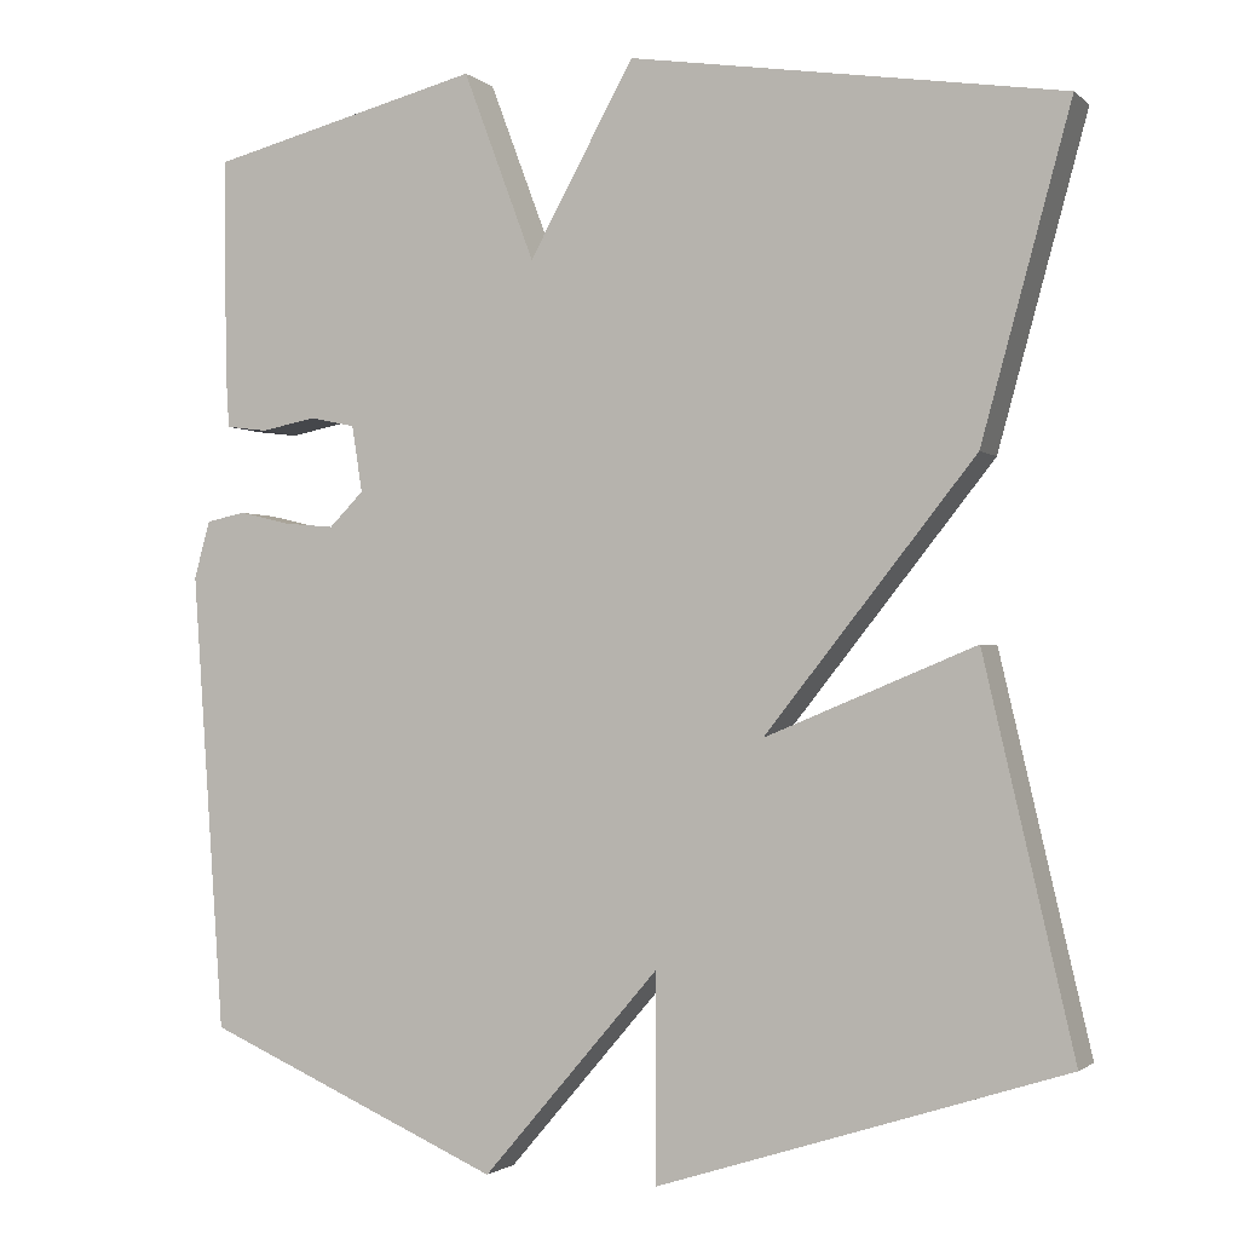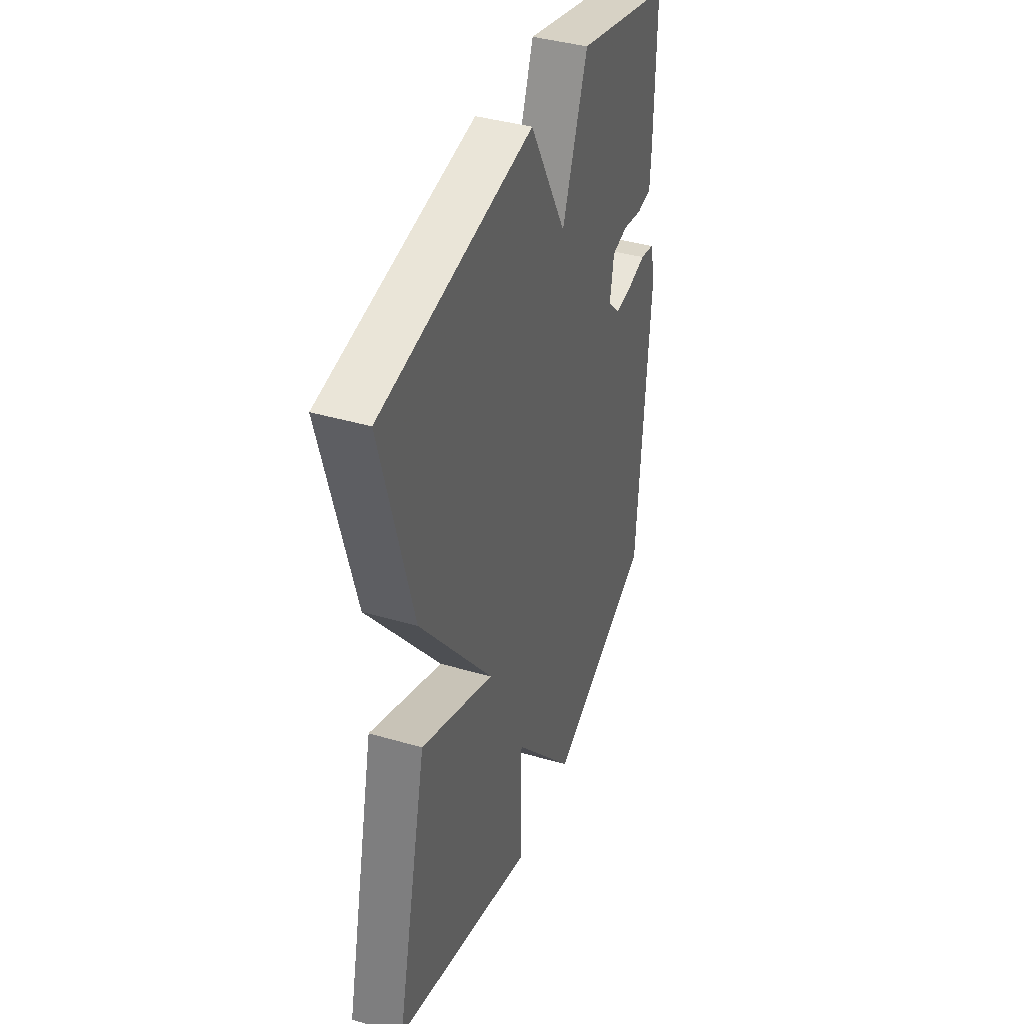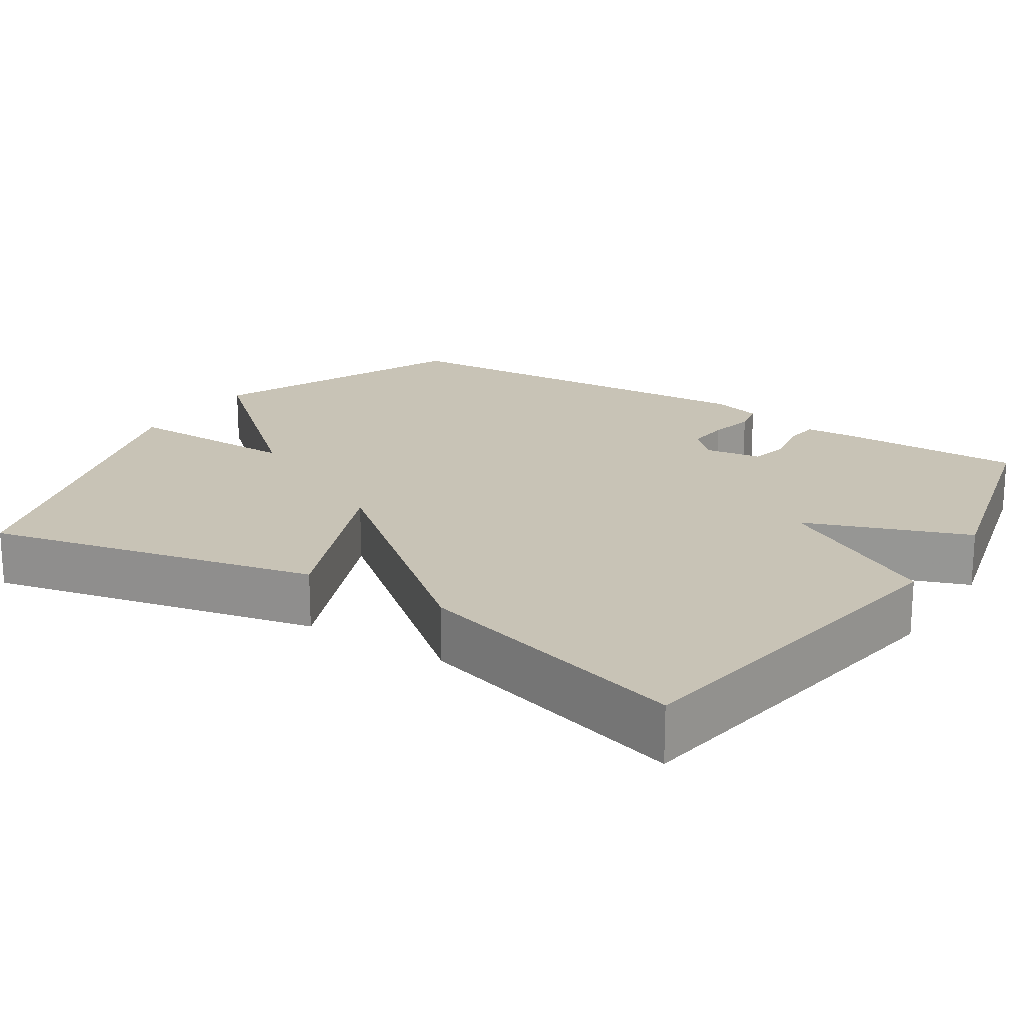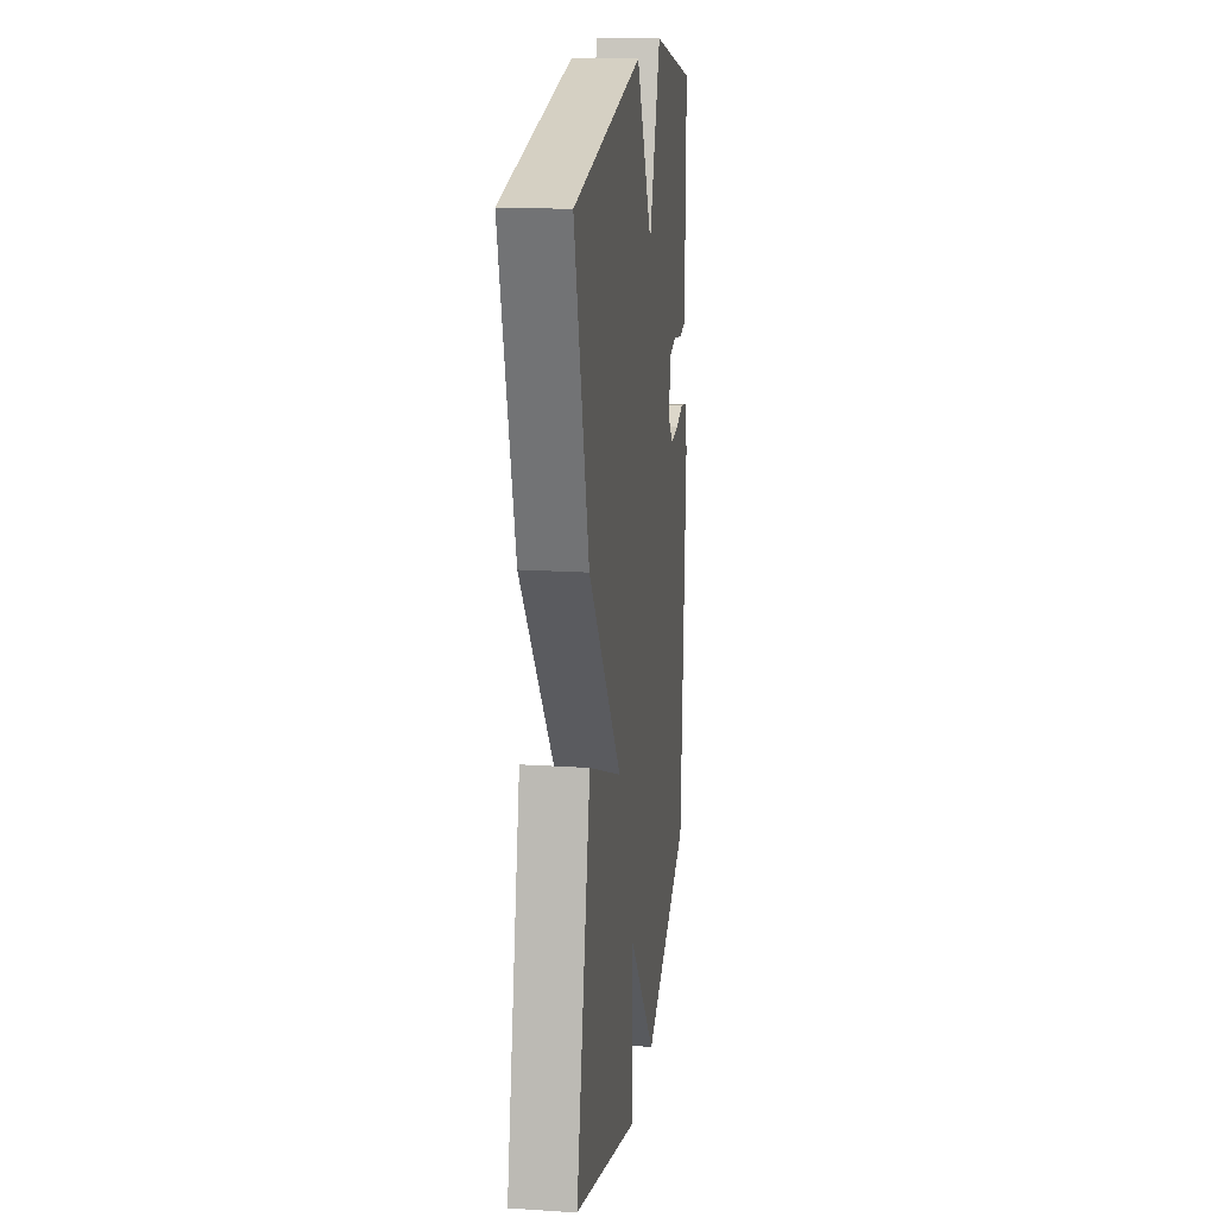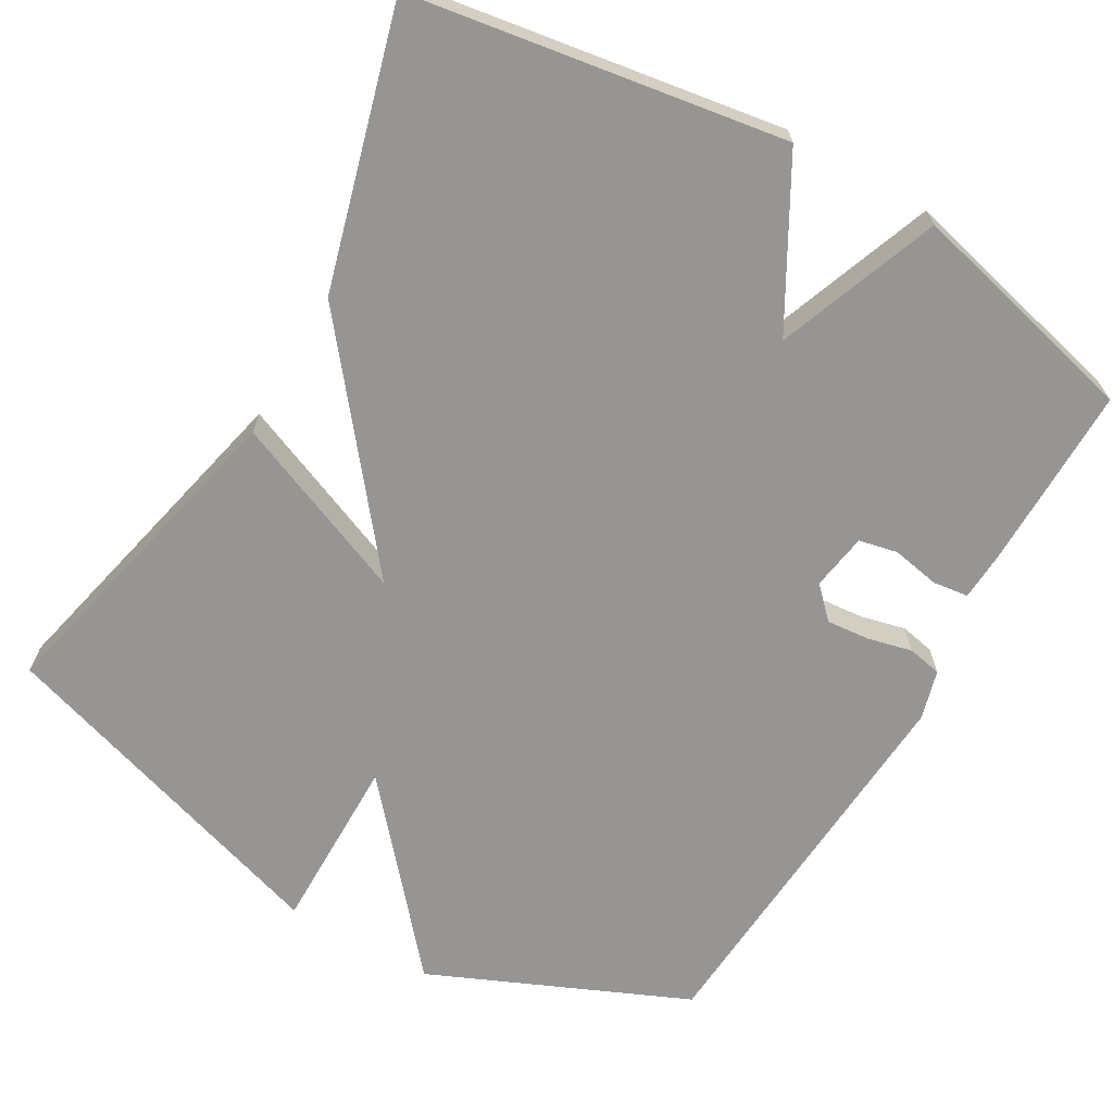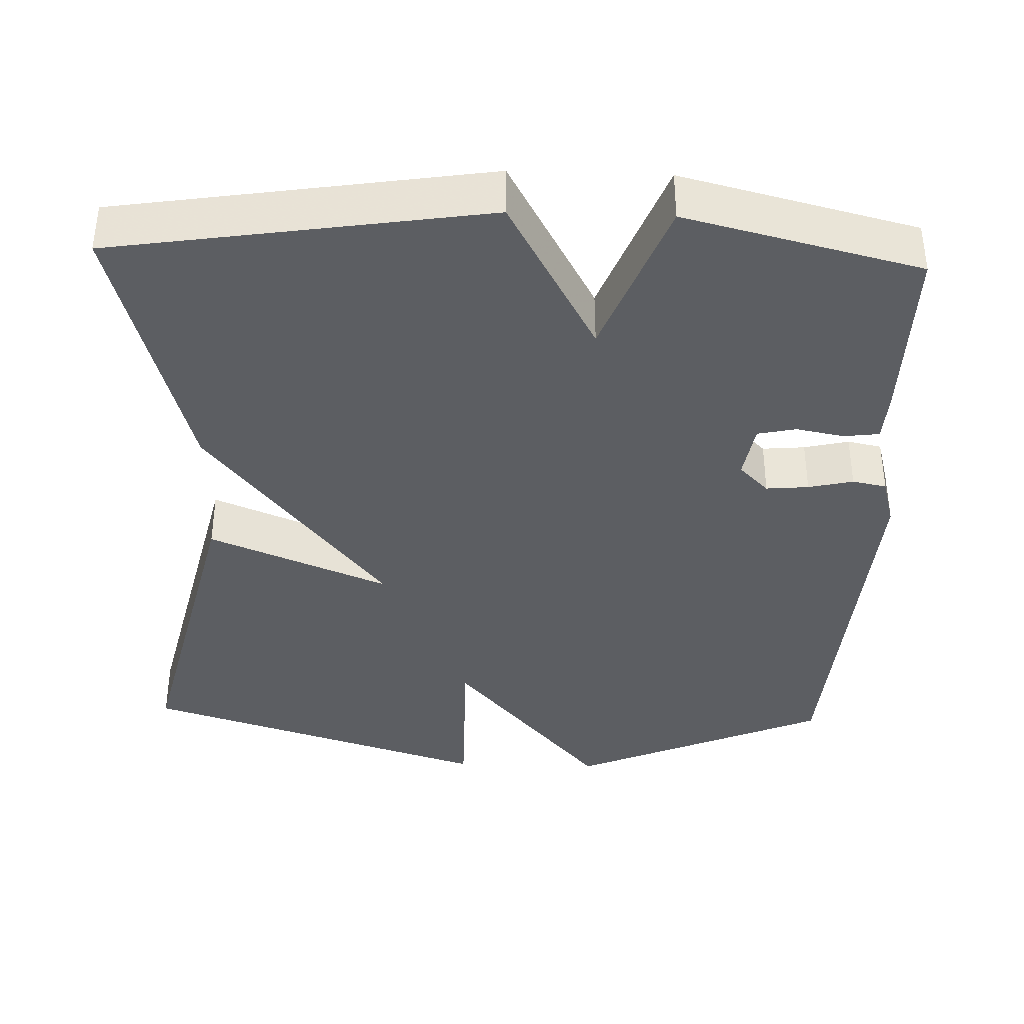
<metadata>
{"format":"obj","ext":"obj","renderer":"f3d","projection":"perspective","resolution":1024,"background":"white","views":[{"elev":-1.6,"azim":-157.5,"up":"+Z"},{"elev":40.1,"azim":-70.2,"up":"+Z"},{"elev":19.5,"azim":-57.0,"up":"+Y"},{"elev":17.6,"azim":-82.7,"up":"+Z"},{"elev":-67.6,"azim":-29.9,"up":"+Y"},{"elev":-38.1,"azim":-2.0,"up":"+Y"}]}
</metadata>
<code>
v -0.5 0.07 -0.5
v -0.399 0.07 -0.066
v -0.161 0.07 -0.164
v -0.399 0.07 0.134
v -0.5 0.07 0.5
v -0.01 0.07 0.577
v 0.109 0.07 0.363
v 0.19 0.07 0.577
v 0.5 0.07 0.5
v 0.497 0.07 0.257
v 0.493 0.07 0.192
v 0.446 0.07 0.186
v 0.383 0.07 0.198
v 0.332 0.07 0.187
v 0.32 0.07 0.112
v 0.359 0.07 0.073
v 0.415 0.07 0.078
v 0.474 0.07 0.092
v 0.519 0.07 0.083
v 0.537 0.07 0.018
v 0.5 0.07 -0.5
v 0.162 0.07 -0.647
v -0.039 0.07 -0.414
v -0.038 0.07 -0.647
v -0.5 0 -0.5
v -0.399 0 -0.066
v -0.161 0 -0.164
v -0.399 0 0.134
v -0.5 0 0.5
v -0.01 0 0.577
v 0.109 0 0.363
v 0.19 0 0.577
v 0.5 0 0.5
v 0.497 0 0.257
v 0.493 0 0.192
v 0.446 0 0.186
v 0.383 0 0.198
v 0.332 0 0.187
v 0.32 0 0.112
v 0.359 0 0.073
v 0.415 0 0.078
v 0.474 0 0.092
v 0.519 0 0.083
v 0.537 0 0.018
v 0.5 0 -0.5
v 0.162 0 -0.647
v -0.039 0 -0.414
v -0.038 0 -0.647
f 1 2 3
f 24 1 3
f 23 24 3
f 22 23 3
f 21 22 3
f 20 21 3
f 19 20 3
f 18 19 3
f 17 18 3
f 16 17 3
f 3 4 5
f 16 3 5
f 15 16 5
f 14 15 5
f 13 14 5
f 11 12 13
f 10 11 13
f 9 10 13
f 8 9 13
f 7 8 13
f 7 13 5
f 5 6 7
f 27 26 25
f 27 25 48
f 27 48 47
f 27 47 46
f 27 46 45
f 27 45 44
f 27 44 43
f 27 43 42
f 27 42 41
f 27 41 40
f 29 28 27
f 29 27 40
f 29 40 39
f 29 39 38
f 29 38 37
f 37 36 35
f 37 35 34
f 37 34 33
f 37 33 32
f 37 32 31
f 29 37 31
f 31 30 29
f 1 25 26 2
f 2 26 27 3
f 3 27 28 4
f 4 28 29 5
f 5 29 30 6
f 6 30 31 7
f 7 31 32 8
f 8 32 33 9
f 9 33 34 10
f 10 34 35 11
f 11 35 36 12
f 12 36 37 13
f 13 37 38 14
f 14 38 39 15
f 15 39 40 16
f 16 40 41 17
f 17 41 42 18
f 18 42 43 19
f 19 43 44 20
f 20 44 45 21
f 21 45 46 22
f 22 46 47 23
f 23 47 48 24
f 24 48 25 1

</code>
